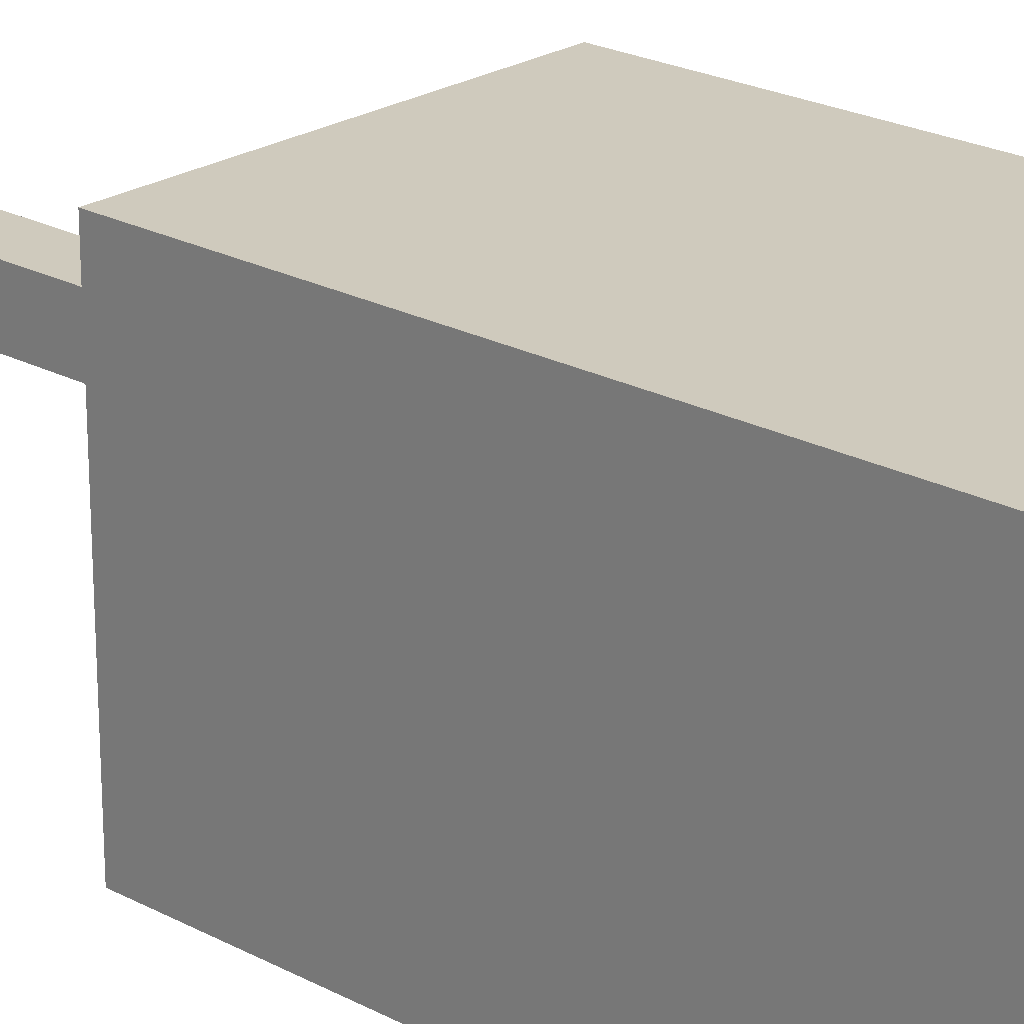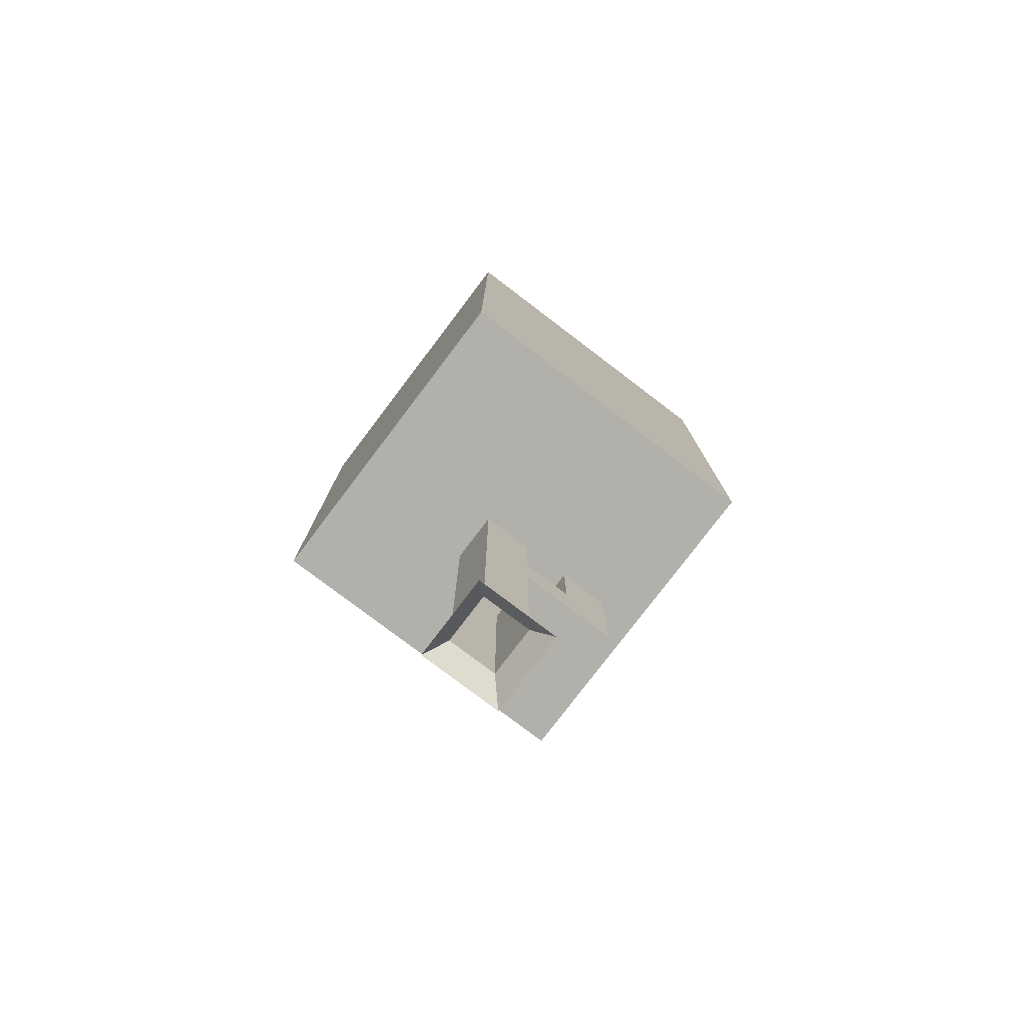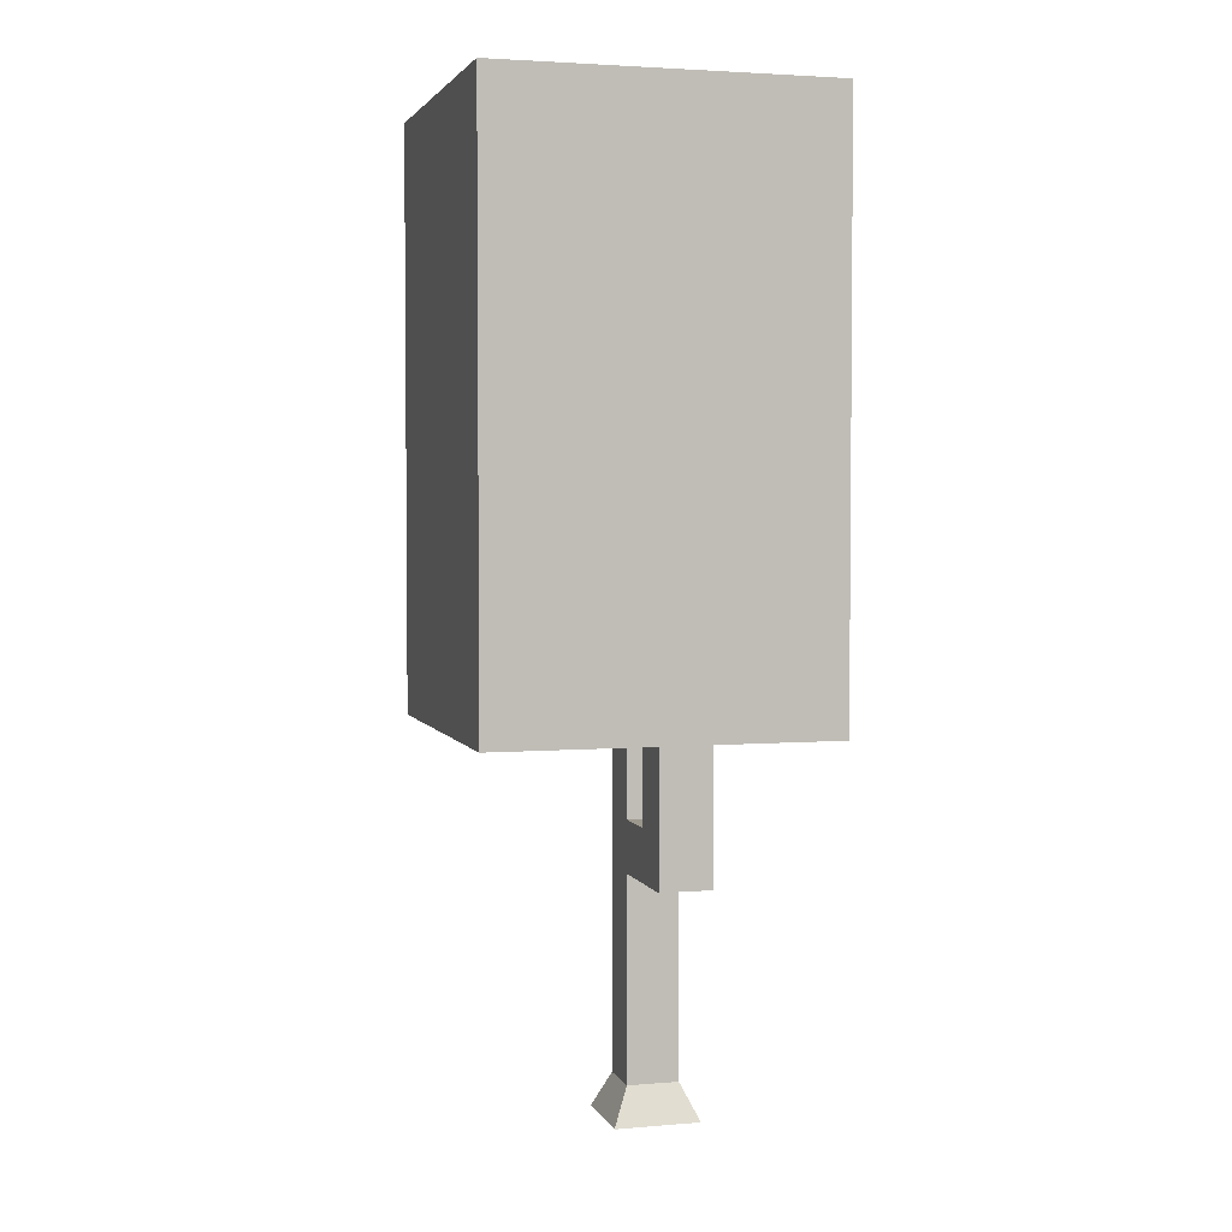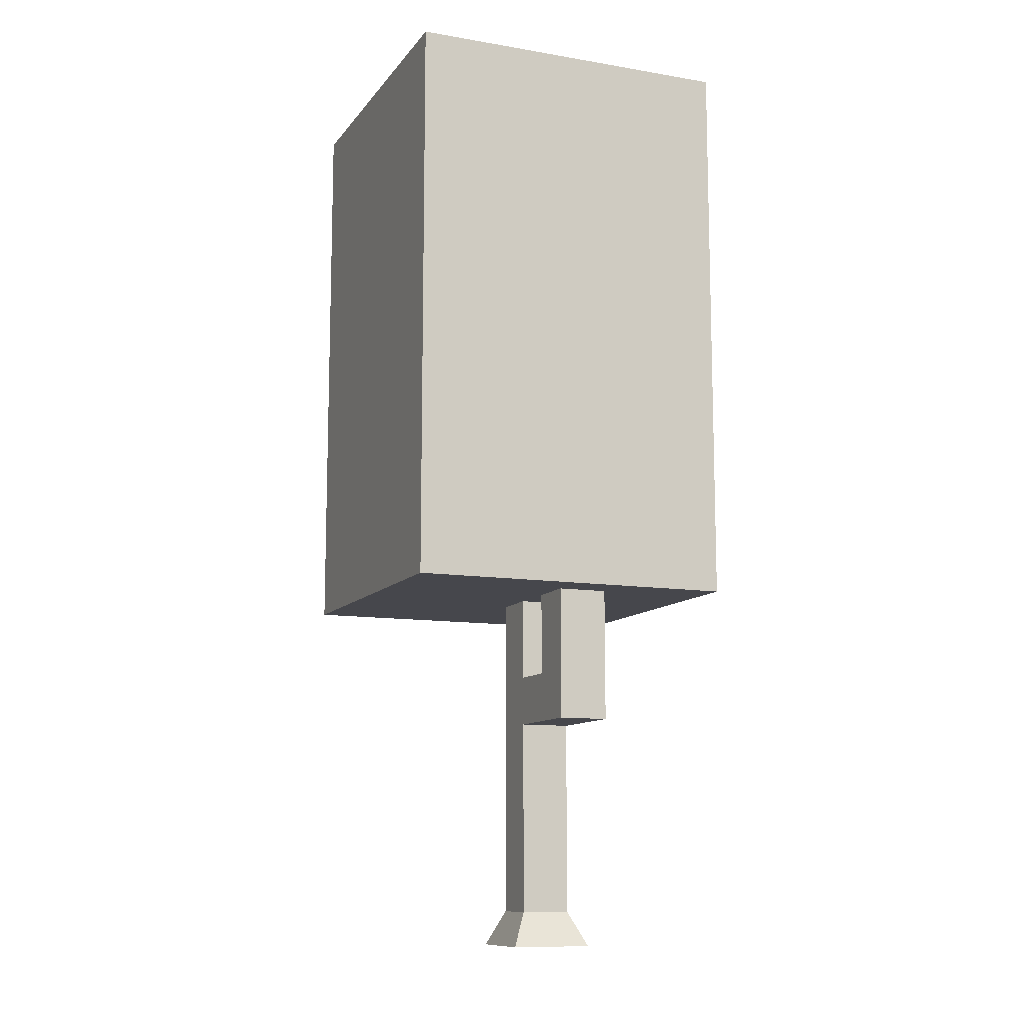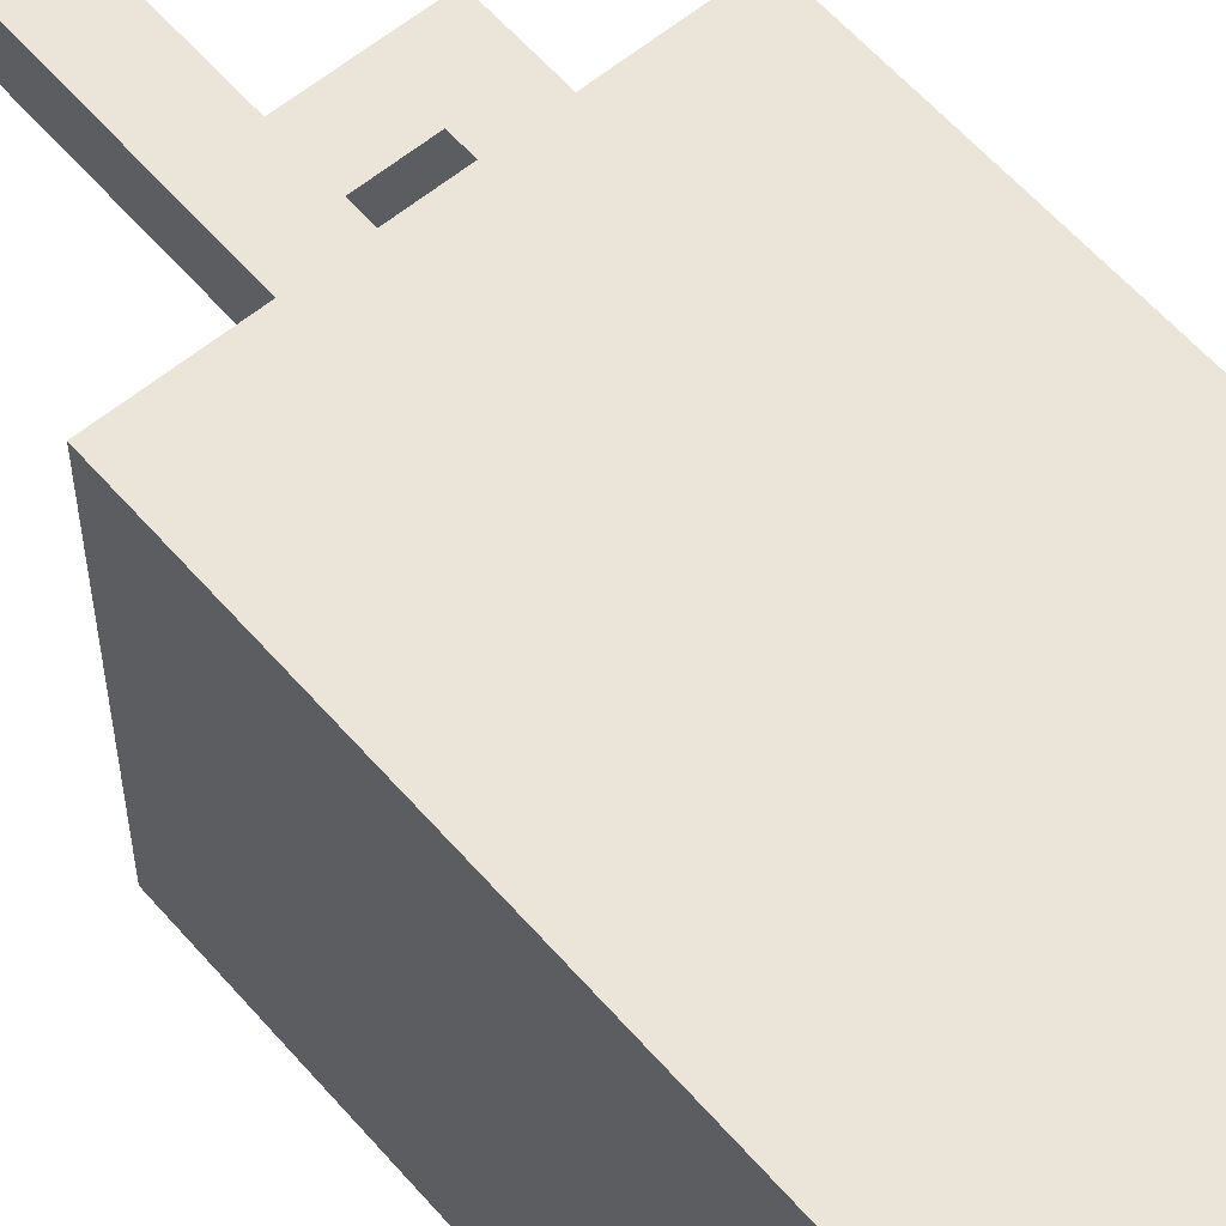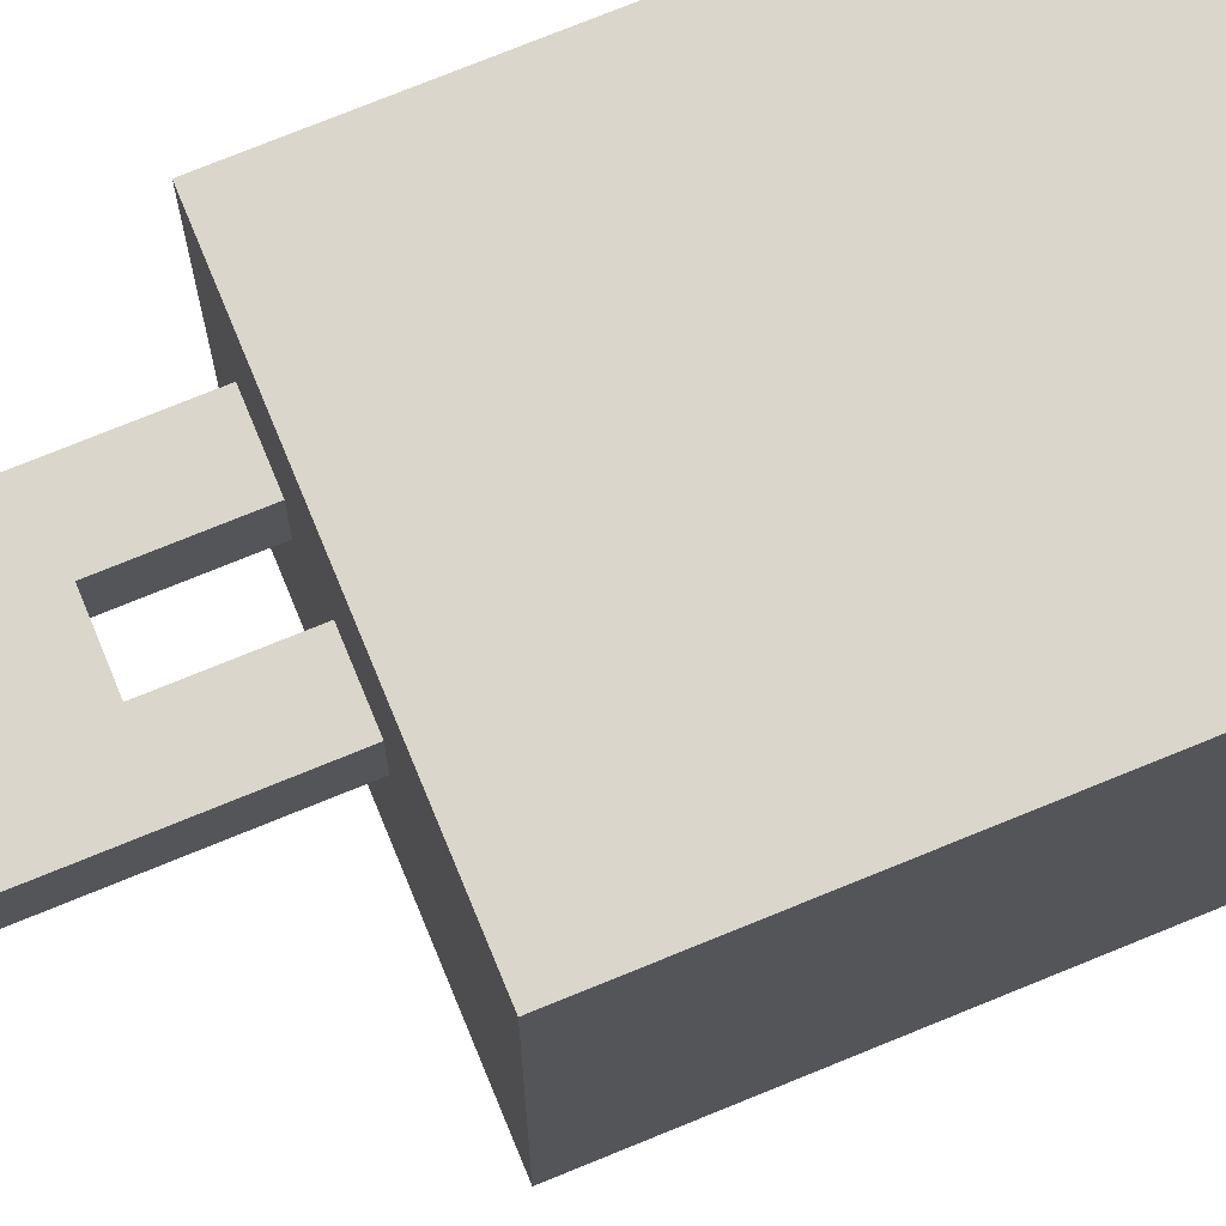
<metadata>
{"format":"obj","ext":"obj","renderer":"f3d","projection":"perspective","resolution":1024,"background":"white","views":[{"elev":22.9,"azim":132.2,"up":"+Z"},{"elev":-78.4,"azim":142.8,"up":"+Y"},{"elev":3.2,"azim":-105.8,"up":"+Y"},{"elev":-11.0,"azim":-112.3,"up":"+Y"},{"elev":58.8,"azim":139.5,"up":"+Z"},{"elev":73.8,"azim":67.7,"up":"+Z"}]}
</metadata>
<code>
o forest1_Cube.079
v 0.5372 0 -0.5372
v 0.5372 0 0.5372
v -0.5372 0 -0.5372
v -0.5372 0 0.5372
v 0.3244 2.998 -0.3244
v 0.3244 2.998 0.3244
v -0.3244 2.998 0.3244
v -0.3244 2.998 -0.3244
v 0.3244 3.647 -0.3244
v 0.3244 3.647 0.3244
v -0.3244 3.647 0.3244
v -0.3244 3.647 -0.3244
v -0.9732 2.998 0.3244
v -0.9732 2.998 -0.3244
v -0.9732 3.647 0.3244
v -0.9732 3.647 -0.3244
v -1.622 2.998 0.3244
v -1.622 2.998 -0.3244
v -1.622 3.647 0.3244
v -1.622 3.647 -0.3244
v -0.9732 5.278 0.3244
v -0.9732 5.278 -0.3244
v -1.622 5.278 0.3244
v -1.622 5.278 -0.3244
v 0.3244 9.171 -0.3244
v 0.3244 9.171 0.3244
v -0.3244 9.171 0.3244
v -0.3244 9.171 -0.3244
v -0.3244 0.4536 -0.3244
v 0.3244 0.4536 0.3244
v -0.3244 0.4536 0.3244
v 0.3244 0.4536 -0.3244
v 2.093 4.724 -2.507
v 2.093 12.1 -2.507
v 2.093 4.724 1.752
v 2.093 12.1 1.752
v -2.167 4.724 -2.507
v -2.167 12.1 -2.507
v -2.167 4.724 1.752
v -2.167 12.1 1.752
v 2.093 9.662 -2.507
v 2.093 9.662 1.752
v -2.167 9.662 1.752
v -2.167 9.662 -2.507
f 29 8 5 32
f 32 5 6 30
f 7 31 30 6
f 5 8 12 9
f 12 11 27 28
f 7 6 10 11
f 12 8 14 16
f 6 5 9 10
f 16 14 18 20
f 11 12 16 15
f 7 11 15 13
f 8 7 13 14
f 18 17 19 20
f 14 13 17 18
f 13 15 19 17
f 16 20 24 22
f 20 19 23 24
f 15 16 22 21
f 19 15 21 23
f 10 9 25 26
f 9 12 28 25
f 11 10 26 27
f 31 7 8 29
f 1 32 30 2
f 3 29 32 1
f 4 31 29 3
f 2 30 31 4
f 41 34 36 42
f 42 36 40 43
f 43 40 38 44
f 44 38 34 41
f 35 39 37 33
f 40 36 34 38
f 37 44 41 33
f 39 43 44 37
f 35 42 43 39
f 33 41 42 35

</code>
